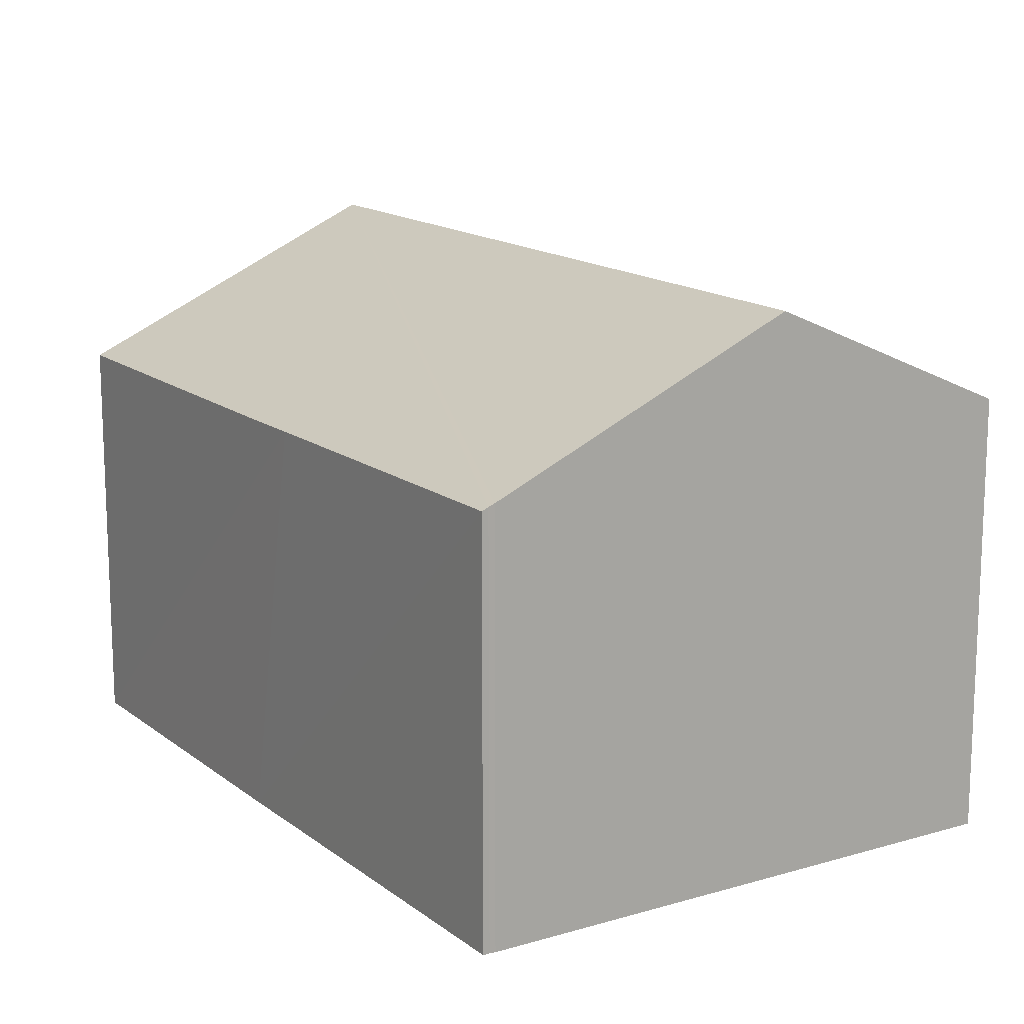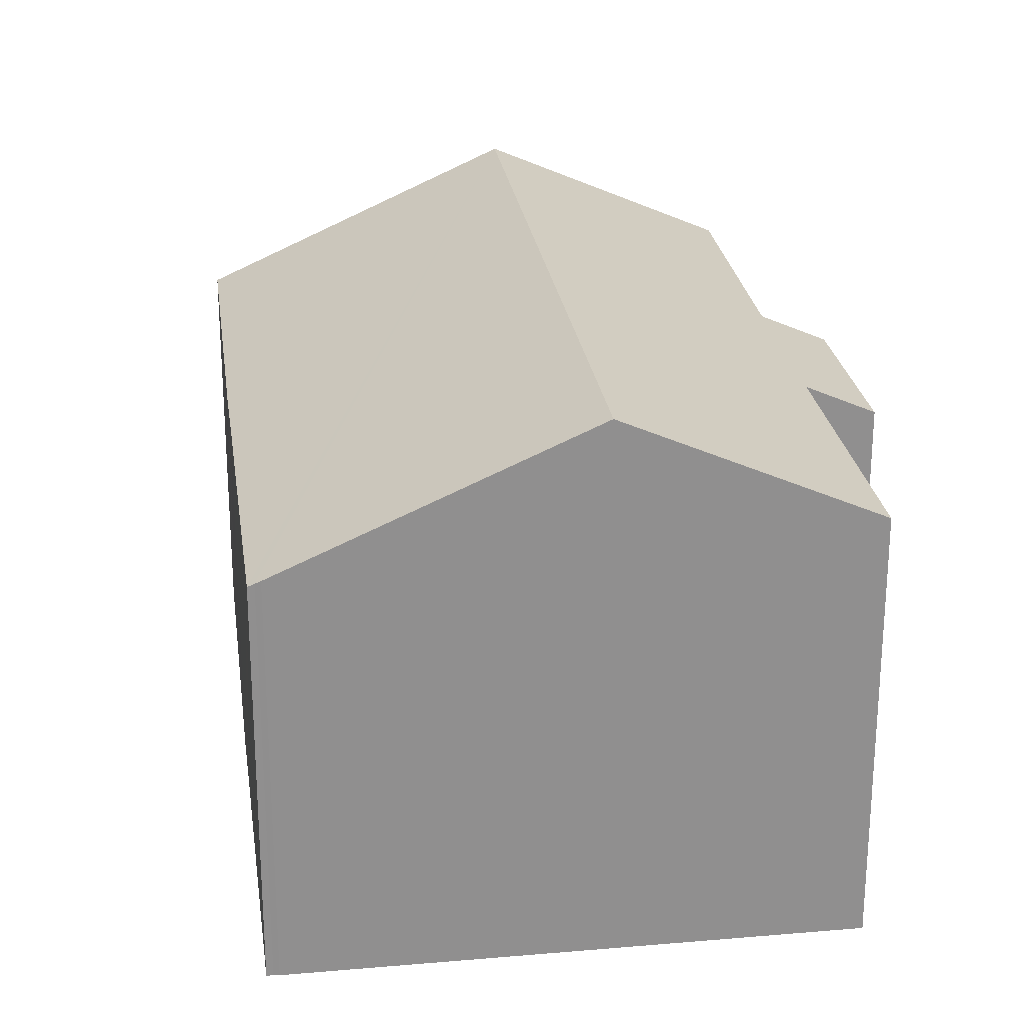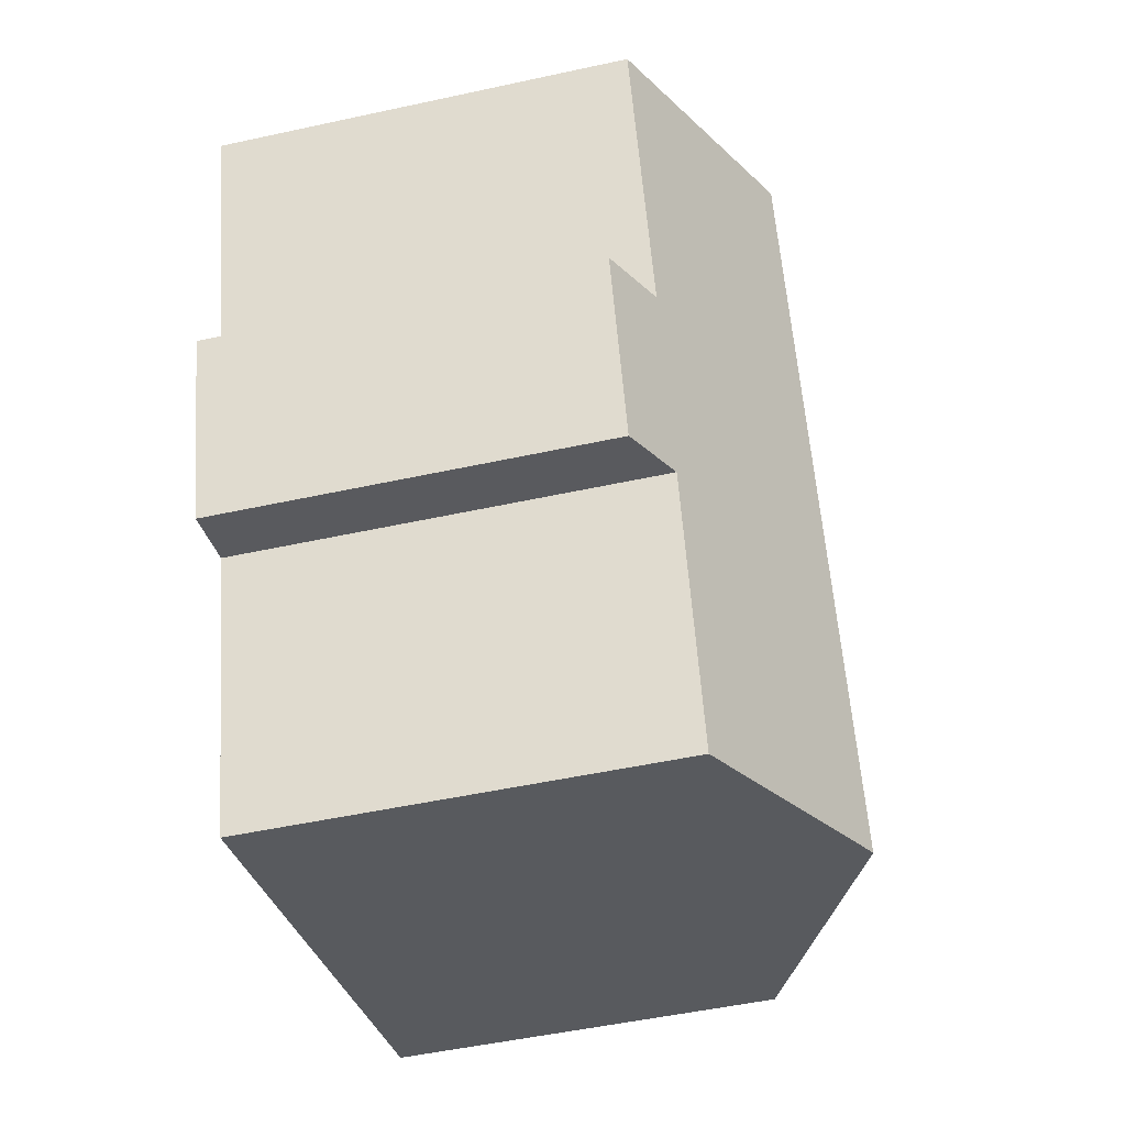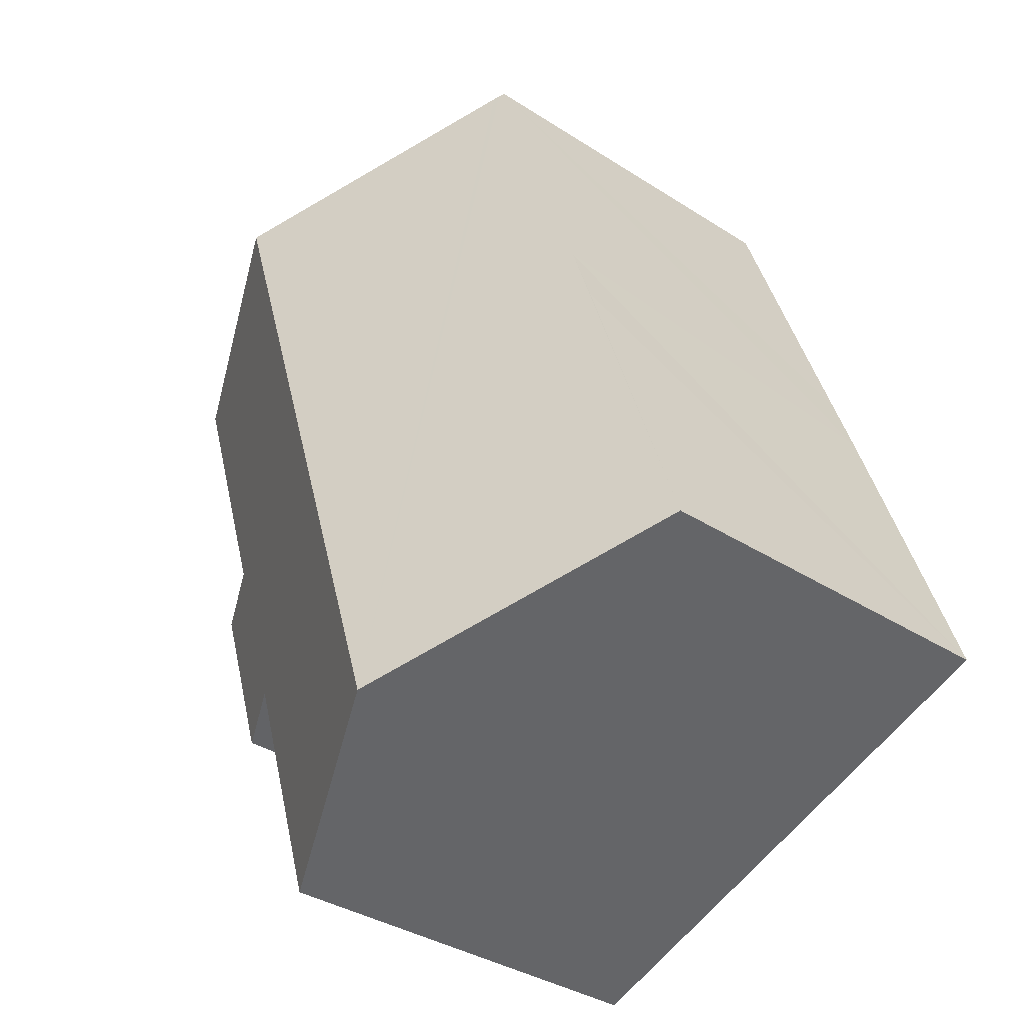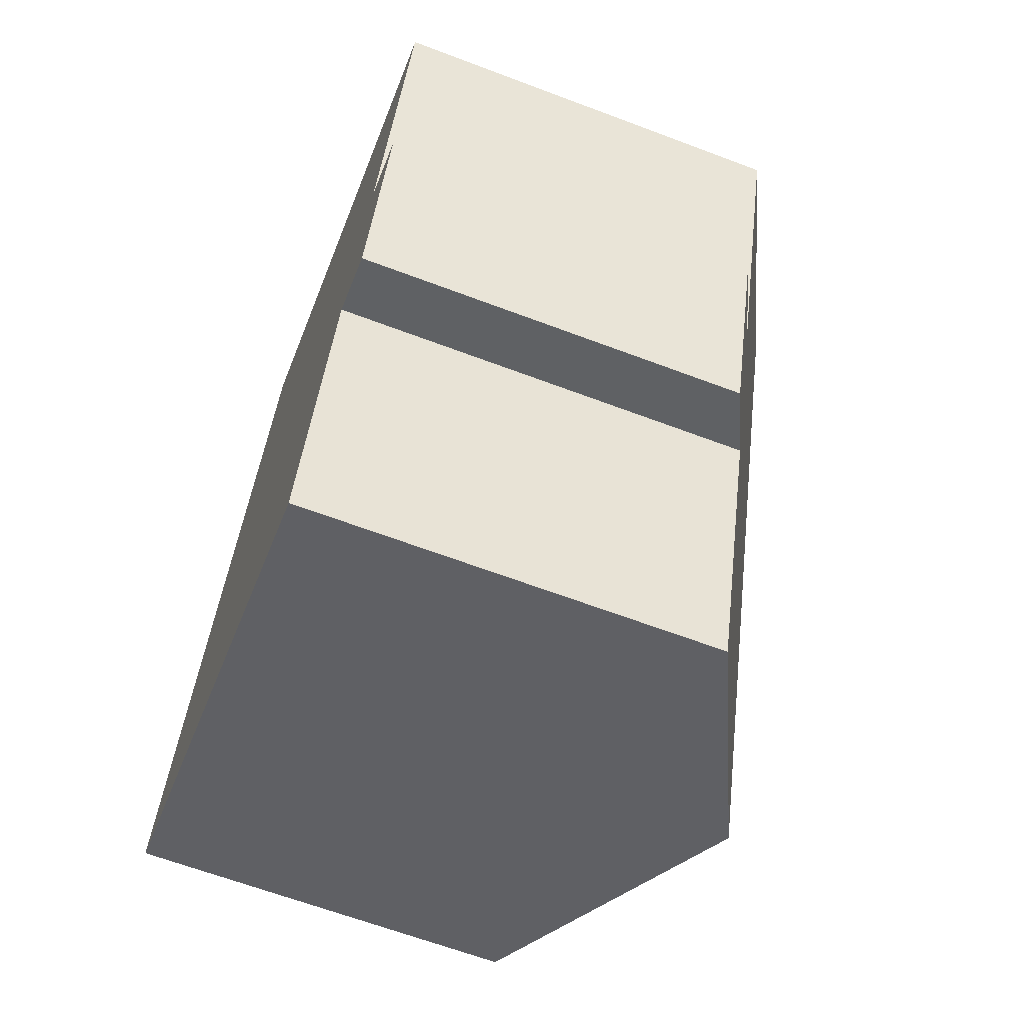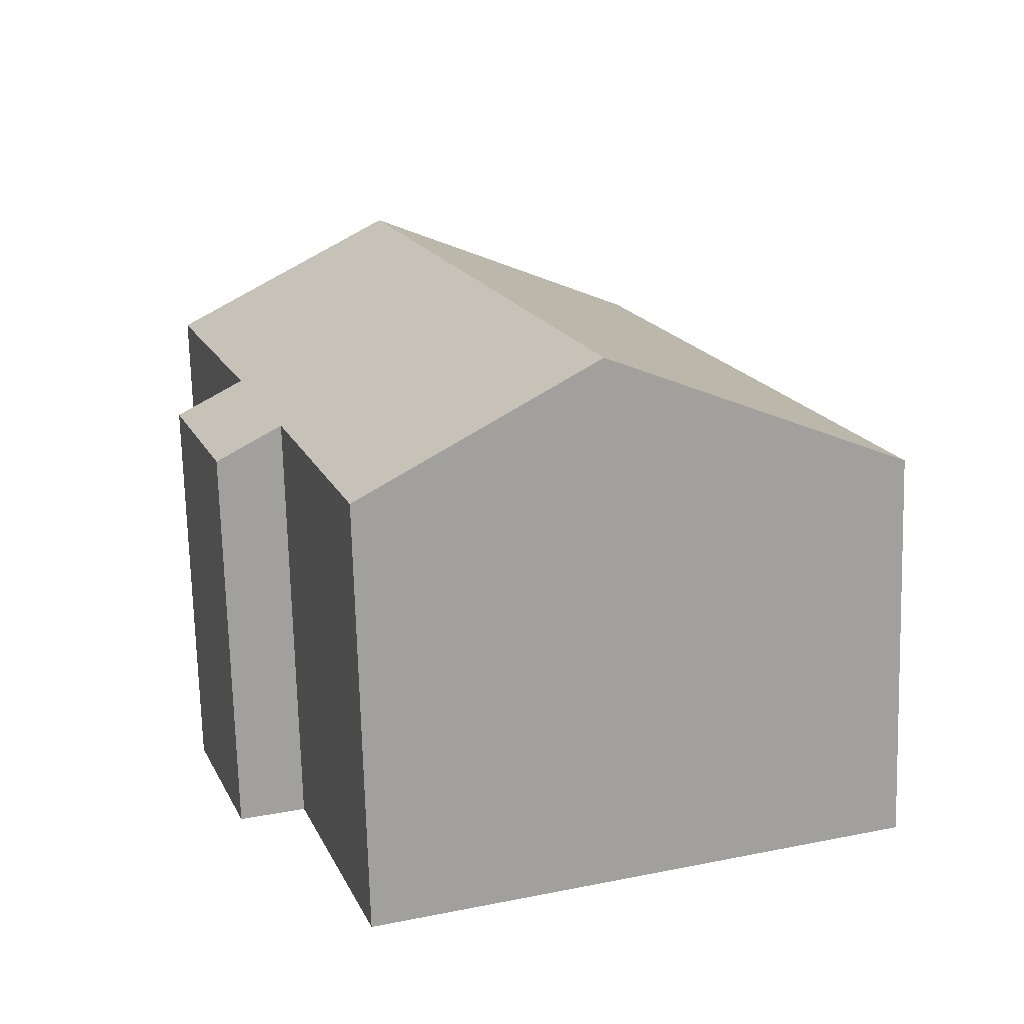
<metadata>
{"format":"obj","ext":"obj","renderer":"f3d","projection":"perspective","resolution":1024,"background":"white","views":[{"elev":15.0,"azim":-13.8,"up":"+Y"},{"elev":25.0,"azim":10.8,"up":"+Y"},{"elev":-50.8,"azim":103.4,"up":"+Z"},{"elev":-35.9,"azim":-130.2,"up":"+Z"},{"elev":-64.8,"azim":69.2,"up":"+Z"},{"elev":-72.5,"azim":-178.4,"up":"+Z"}]}
</metadata>
<code>
v  4.557 8.168 -1.631
v  9.5 6.519 1.257
v  8.147 6.503 -2.915
v  8.365 8.168 9.782
v  10.45 6.527 4.165
v  11.47 6.055 3.818
v  11.94 6.517 8.569
v  10.49 6.061 0.92
v  2.111 6.062 6.269
v  0 6.054 3.707e-16
v  1.733 6.057 5.175
v  3.832 6.079 11.31
v  3.927 6.123 11.27
v  4.012 6.16 11.26
v  9.5 -7.697e-17 1.257
v  10.49 -5.633e-17 0.92
v  8.147 1.785e-16 -2.915
v  0 0 0
v  4.557 9.987e-17 -1.631
v  10.45 -2.55e-16 4.165
v  11.94 -5.247e-16 8.569
v  11.47 -2.338e-16 3.818
v  1.733 -3.169e-16 5.175
v  2.111 -3.839e-16 6.269
v  3.832 -6.923e-16 11.31
v  3.927 -6.903e-16 11.27
v  4.012 -6.894e-16 11.26
v  8.365 -5.99e-16 9.782
g defaultobject
f 1 2 3
f 2 1 4
f 2 4 5
f 2 5 6
f 5 4 7
f 6 8 2
f 9 10 11
f 10 9 1
f 1 9 12
f 1 12 13
f 1 13 14
f 1 14 4
f 8 15 2
f 15 8 16
f 17 1 3
f 1 17 10
f 10 17 18
f 18 17 19
f 15 3 2
f 3 15 17
f 7 20 5
f 20 7 21
f 6 16 8
f 16 6 22
f 18 11 10
f 11 18 9
f 9 18 23
f 9 23 12
f 12 23 24
f 12 24 25
f 12 26 13
f 26 12 25
f 13 27 14
f 27 13 26
f 27 4 14
f 4 27 7
f 7 27 21
f 21 27 28
f 20 6 5
f 6 20 22
f 24 26 25
f 26 24 27
f 27 24 28
f 28 24 23
f 28 23 18
f 28 18 19
f 28 19 21
f 21 19 20
f 20 19 15
f 15 19 17
f 15 22 20
f 22 15 16

</code>
